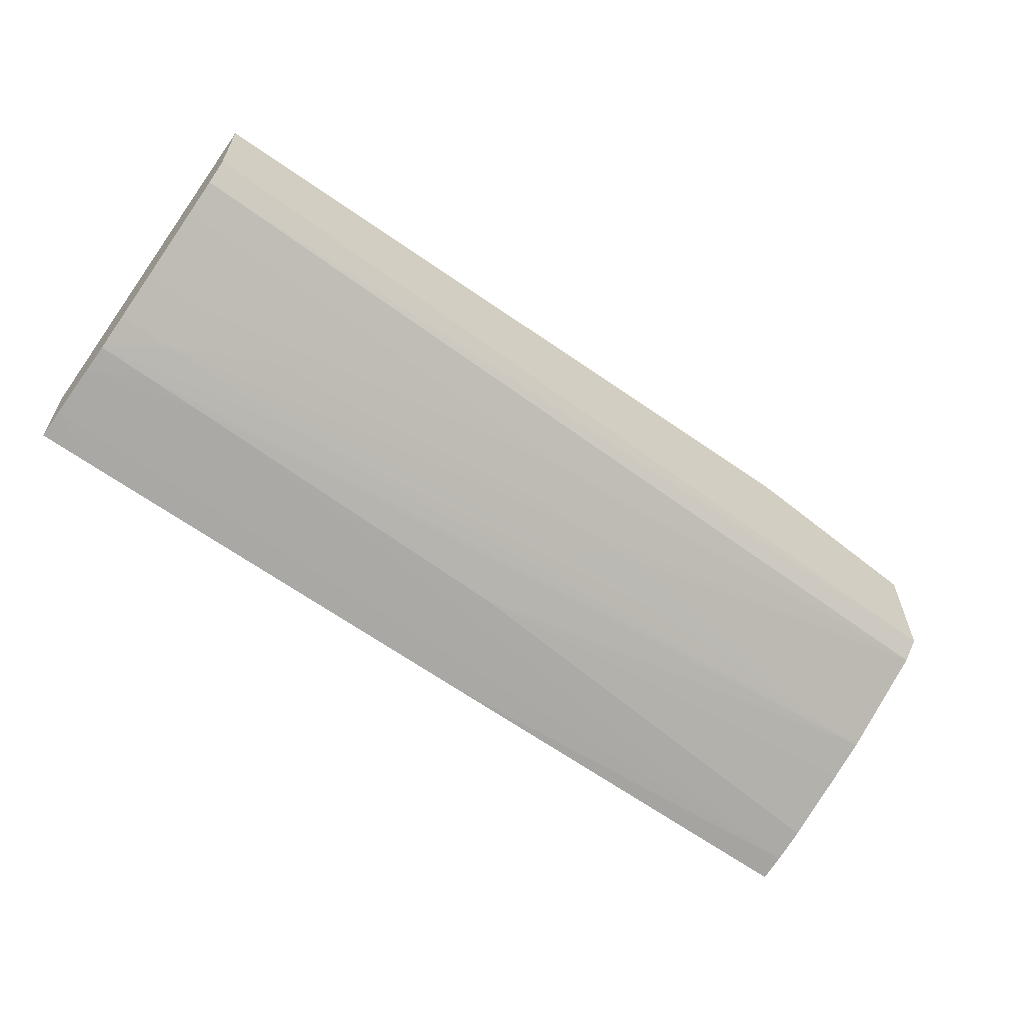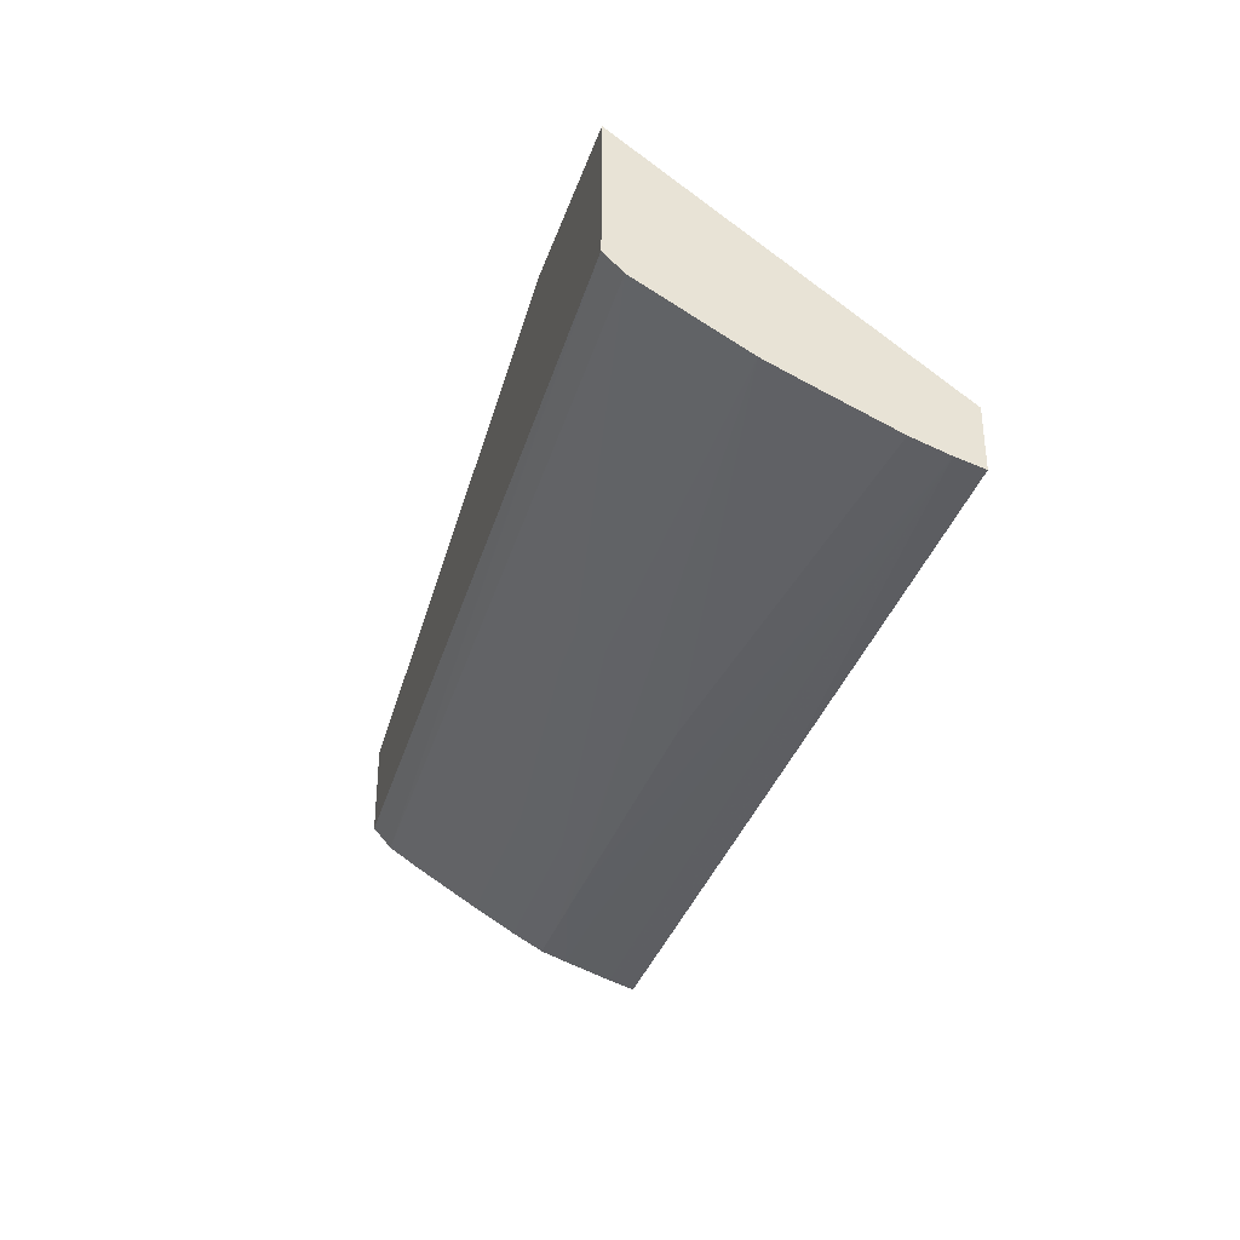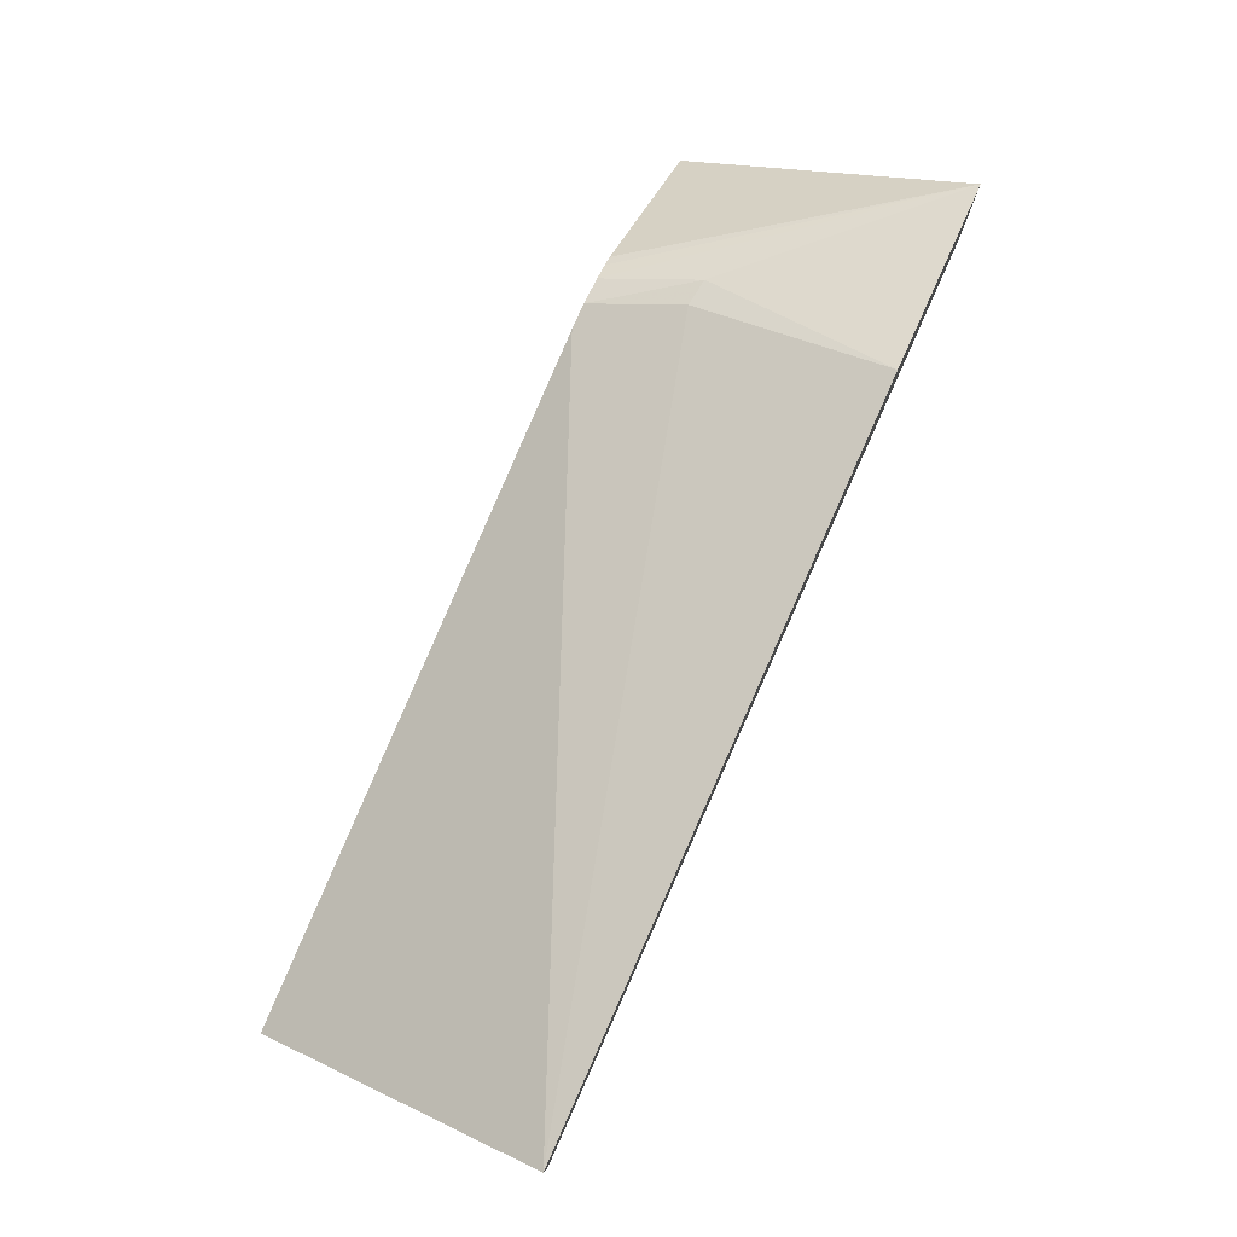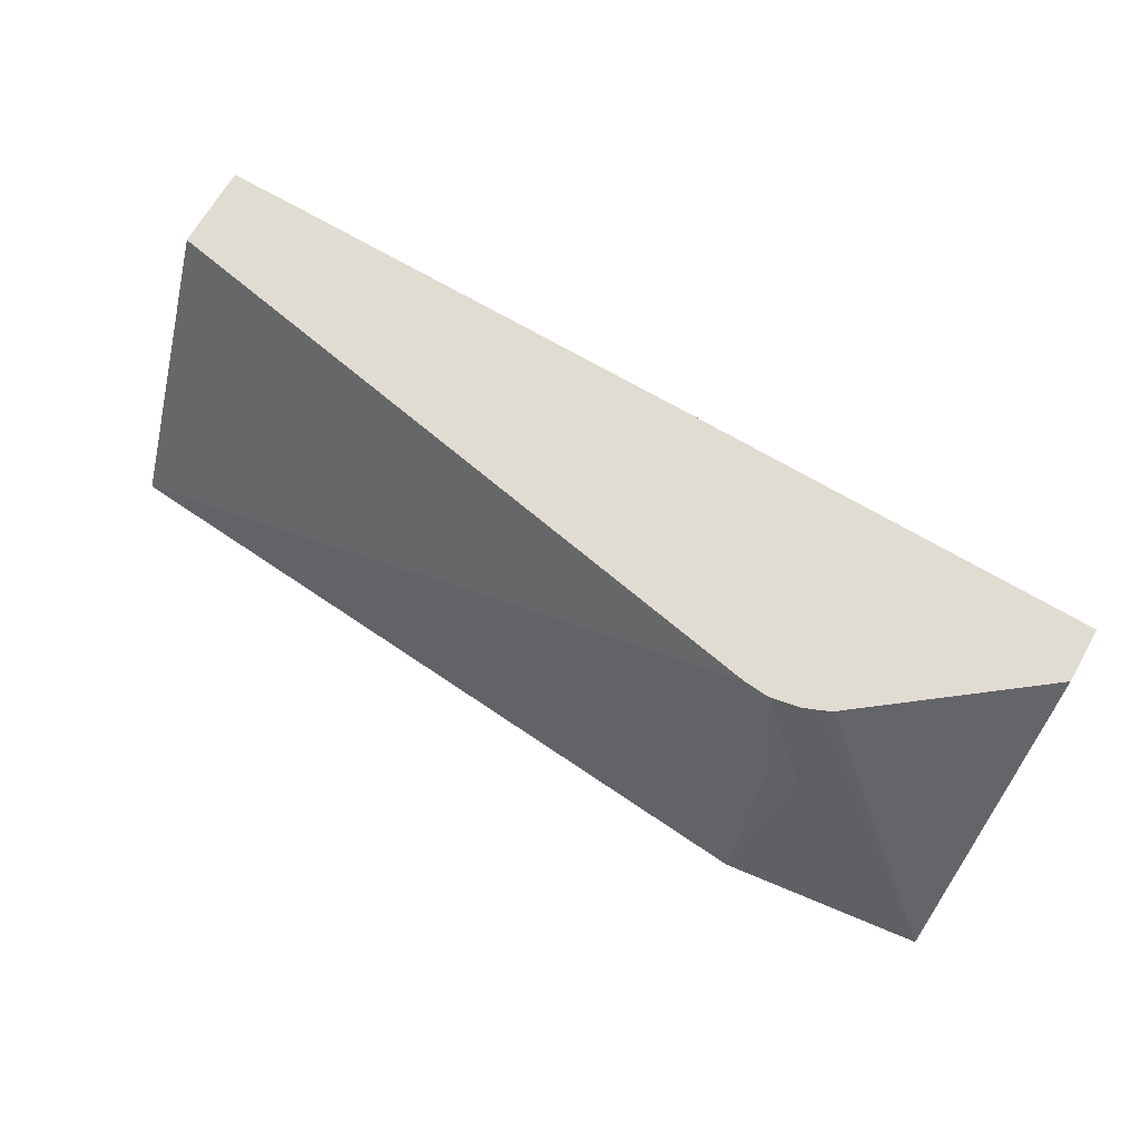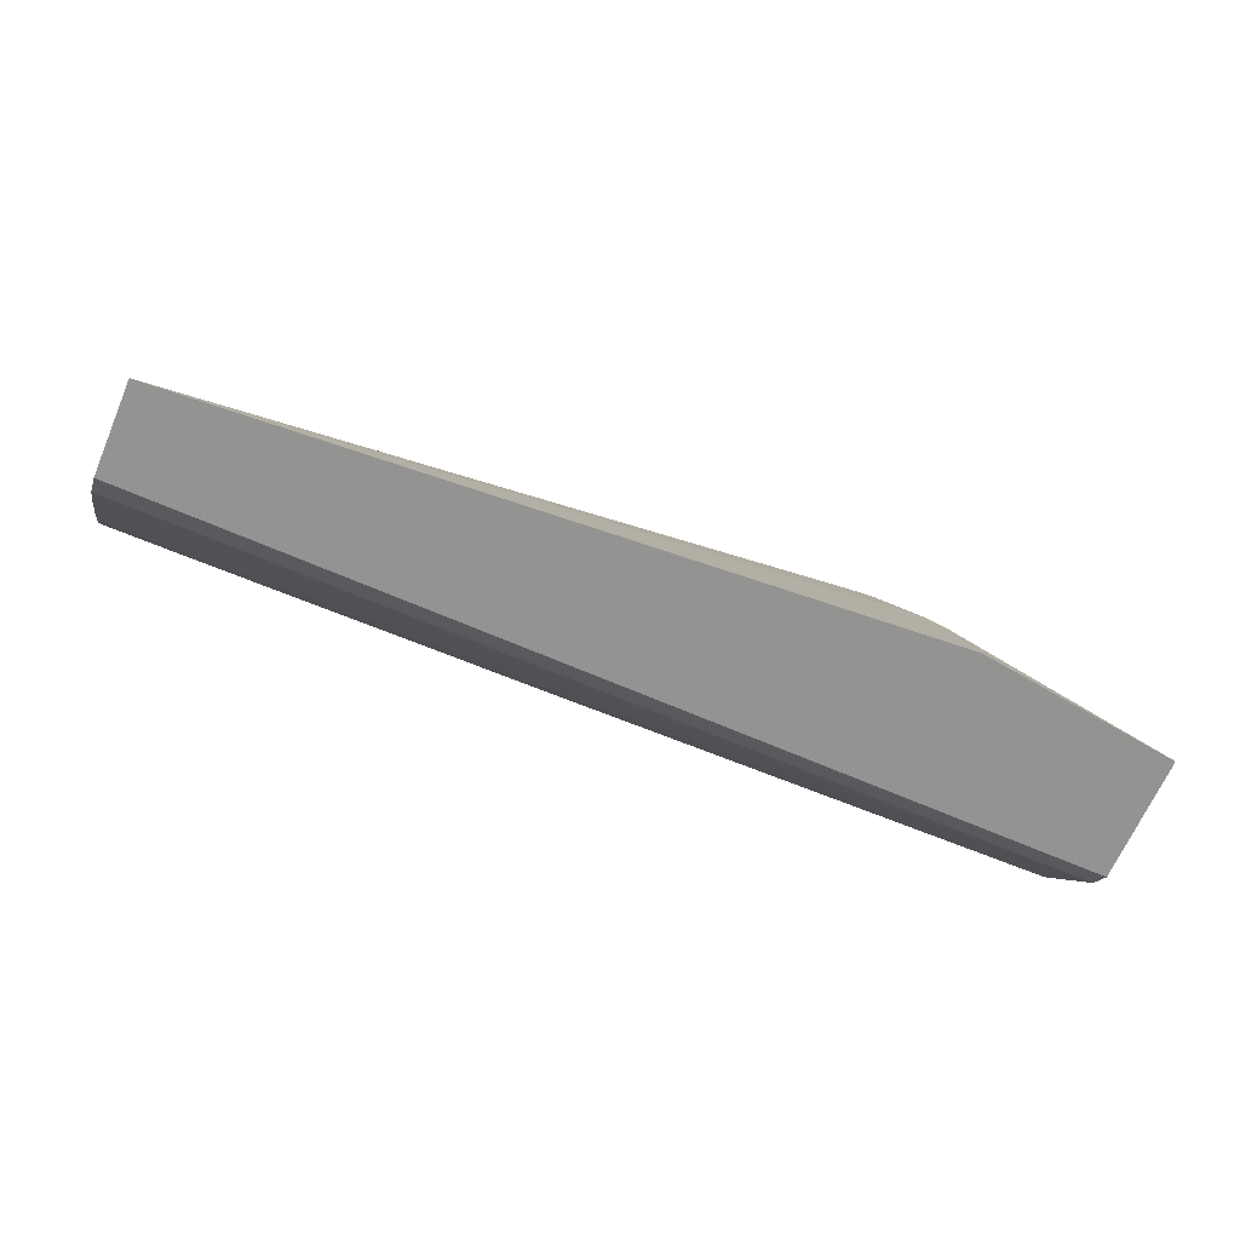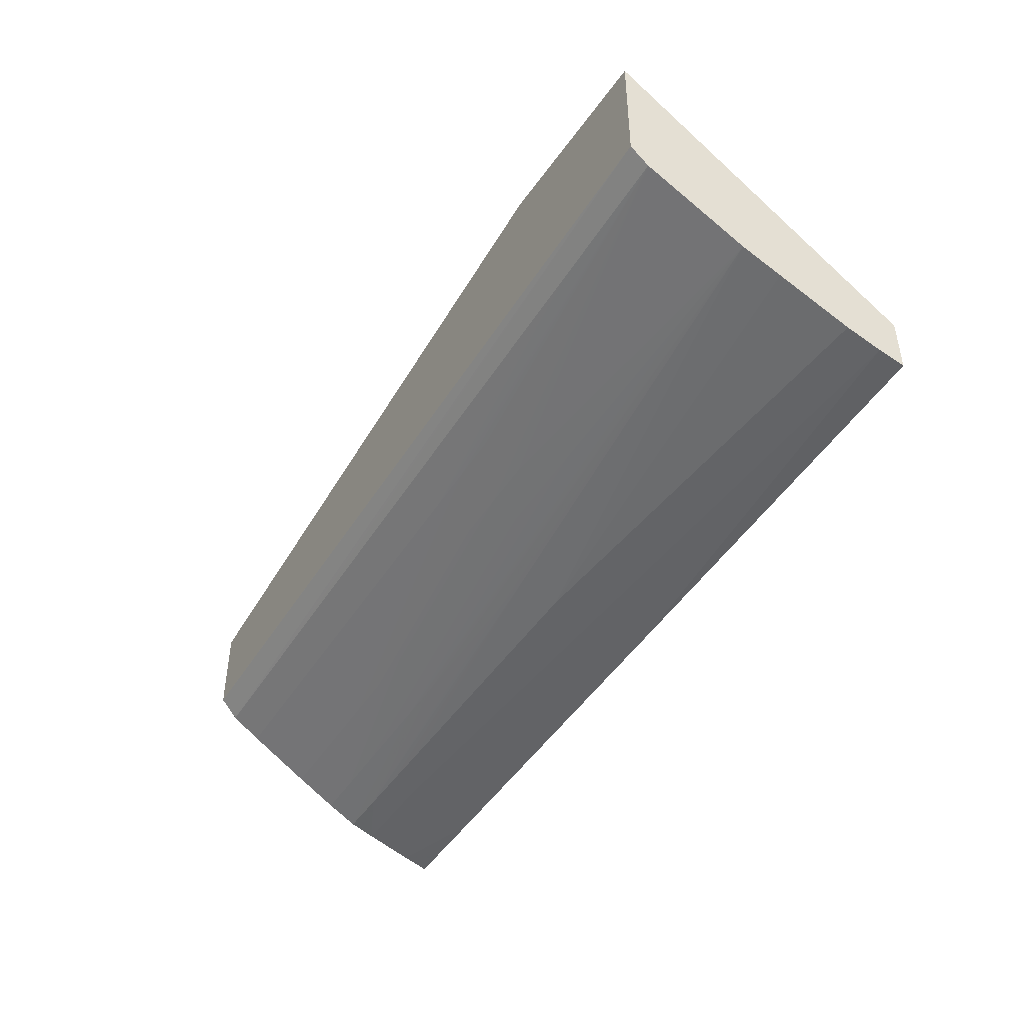
<metadata>
{"format":"obj","ext":"obj","renderer":"f3d","projection":"perspective","resolution":1024,"background":"white","views":[{"elev":-61.1,"azim":-37.1,"up":"+Z"},{"elev":-32.9,"azim":74.6,"up":"+Z"},{"elev":77.4,"azim":-65.8,"up":"+Z"},{"elev":69.0,"azim":30.0,"up":"+Y"},{"elev":-66.7,"azim":-23.3,"up":"+Y"},{"elev":-44.1,"azim":60.3,"up":"+Z"}]}
</metadata>
<code>
v 0.1309 -0.03329 -0.0551
v 0.1309 -0.03382 -0.05494
v 0.1309 -0.03382 -0.05494
v 0.1309 -0.03329 -0.05427
v 0.1319 -0.03329 -0.05509
v 0.133 -0.03476 -0.05461
v 0.1309 -0.03479 -0.05462
v 0.133 -0.03329 -0.05508
v 0.1346 -0.03329 -0.05507
v 0.1357 -0.03329 -0.05506
v 0.15 -0.03382 -0.05477
v 0.1309 -0.03329 -0.05336
v 0.1341 -0.03528 -0.05443
v 0.133 -0.0353 -0.05443
v 0.1319 -0.03531 -0.05444
v 0.1309 -0.03532 -0.05444
v 0.1411 -0.03329 -0.05501
v 0.15 -0.03329 -0.05491
v 0.15 -0.03451 -0.05453
v 0.1405 -0.03519 -0.0544
v 0.1362 -0.03525 -0.05442
v 0.1309 -0.03913 -0.05011
v 0.1448 -0.03329 -0.05078
v 0.1405 -0.03596 -0.05403
v 0.1309 -0.03532 -0.05444
v 0.1395 -0.03596 -0.05404
v 0.1362 -0.03596 -0.05407
v 0.1352 -0.03596 -0.05408
v 0.1309 -0.03596 -0.05409
v 0.15 -0.03329 -0.05376
v 0.15 -0.03596 -0.0539
v 0.15 -0.0366 -0.05362
v 0.15 -0.03676 -0.05355
v 0.1309 -0.03913 -0.05016
v 0.1459 -0.03913 -0.049
v 0.1459 -0.03514 -0.05012
v 0.1452 -0.03526 -0.05014
v 0.1453 -0.03329 -0.05074
v 0.1309 -0.03596 -0.05409
v 0.1341 -0.03596 -0.05408
v 0.133 -0.03596 -0.05409
v 0.1319 -0.03596 -0.05409
v 0.1491 -0.03677 -0.05355
v 0.148 -0.03677 -0.05355
v 0.1437 -0.0368 -0.05357
v 0.1416 -0.03681 -0.05358
v 0.1319 -0.03682 -0.0536
v 0.1309 -0.03682 -0.0536
v 0.15 -0.03913 -0.04951
v 0.1465 -0.03329 -0.0511
v 0.15 -0.03876 -0.05242
v 0.1427 -0.03734 -0.05327
v 0.1309 -0.03912 -0.05199
v 0.1309 -0.03913 -0.05199
v 0.1465 -0.03522 -0.05014
v 0.1459 -0.03329 -0.05085
v 0.1341 -0.03682 -0.0536
v 0.1405 -0.03681 -0.05358
v 0.1416 -0.03735 -0.05328
v 0.1362 -0.03682 -0.05359
v 0.1352 -0.03682 -0.05359
v 0.1416 -0.03811 -0.05283
v 0.1405 -0.03811 -0.05283
v 0.1341 -0.03736 -0.05327
v 0.1309 -0.03811 -0.05282
v 0.15 -0.03913 -0.05206
v 0.1463 -0.03329 -0.05099
v 0.1498 -0.03913 -0.05206
v 0.1491 -0.03876 -0.05242
v 0.1427 -0.03811 -0.05282
v 0.1309 -0.03874 -0.05241
v 0.1309 -0.03874 -0.05241
v 0.1488 -0.03913 -0.05206
v 0.1466 -0.03913 -0.05205
v 0.1405 -0.03735 -0.05328
v 0.1384 -0.03811 -0.05282
v 0.147 -0.03876 -0.05242
v 0.1341 -0.03875 -0.05241
v 0.133 -0.03875 -0.05241
f 1 2 3
f 1 3 4
f 1 4 12
f 1 12 23
f 1 23 38
f 1 38 56
f 1 56 67
f 1 67 50
f 1 50 30
f 1 30 18
f 1 18 17
f 1 17 10
f 1 10 9
f 1 9 8
f 1 8 5
f 1 5 2
f 2 6 7
f 2 7 3
f 2 5 8
f 2 8 9
f 2 9 10
f 2 10 11
f 2 11 6
f 3 7 16
f 3 16 29
f 3 29 48
f 3 48 65
f 3 65 71
f 3 71 53
f 3 53 34
f 3 34 22
f 3 22 12
f 3 12 4
f 6 13 14
f 6 14 7
f 6 11 13
f 7 15 16
f 7 14 15
f 10 17 11
f 11 18 30
f 11 30 49
f 11 49 66
f 11 66 51
f 11 51 33
f 11 33 32
f 11 32 31
f 11 31 19
f 11 19 20
f 11 20 21
f 11 21 13
f 11 17 18
f 12 22 23
f 13 21 24
f 13 24 14
f 14 24 15
f 15 25 16
f 15 24 26
f 15 26 27
f 15 27 28
f 15 28 25
f 16 25 29
f 19 31 20
f 20 24 21
f 20 31 32
f 20 32 33
f 20 33 24
f 22 34 54
f 22 54 74
f 22 74 73
f 22 73 68
f 22 68 66
f 22 66 49
f 22 49 35
f 22 35 36
f 22 36 37
f 22 37 38
f 22 38 23
f 24 33 26
f 25 39 29
f 25 28 40
f 25 40 41
f 25 41 42
f 25 42 39
f 26 33 27
f 27 33 28
f 28 33 43
f 28 43 44
f 28 44 45
f 28 45 46
f 28 46 40
f 29 39 47
f 29 47 48
f 30 50 49
f 33 51 52
f 33 52 43
f 34 53 54
f 35 49 55
f 35 55 36
f 36 38 37
f 36 55 38
f 38 55 56
f 39 42 57
f 39 57 47
f 40 46 41
f 41 46 58
f 41 58 52
f 41 52 59
f 41 59 42
f 42 59 60
f 42 60 61
f 42 61 57
f 43 52 44
f 44 52 45
f 45 52 46
f 46 52 58
f 47 57 62
f 47 62 63
f 47 63 48
f 48 64 65
f 48 63 64
f 49 50 67
f 49 67 56
f 49 56 55
f 51 66 68
f 51 68 69
f 51 69 63
f 51 63 62
f 51 62 70
f 51 70 59
f 51 59 52
f 53 71 72
f 53 72 73
f 53 73 74
f 53 74 54
f 57 61 62
f 59 75 61
f 59 61 60
f 59 70 75
f 61 75 62
f 62 75 70
f 63 76 64
f 63 69 77
f 63 77 76
f 64 76 65
f 65 78 71
f 65 76 77
f 65 77 78
f 68 77 69
f 68 73 72
f 68 72 79
f 68 79 78
f 68 78 77
f 71 78 79
f 71 79 72

</code>
